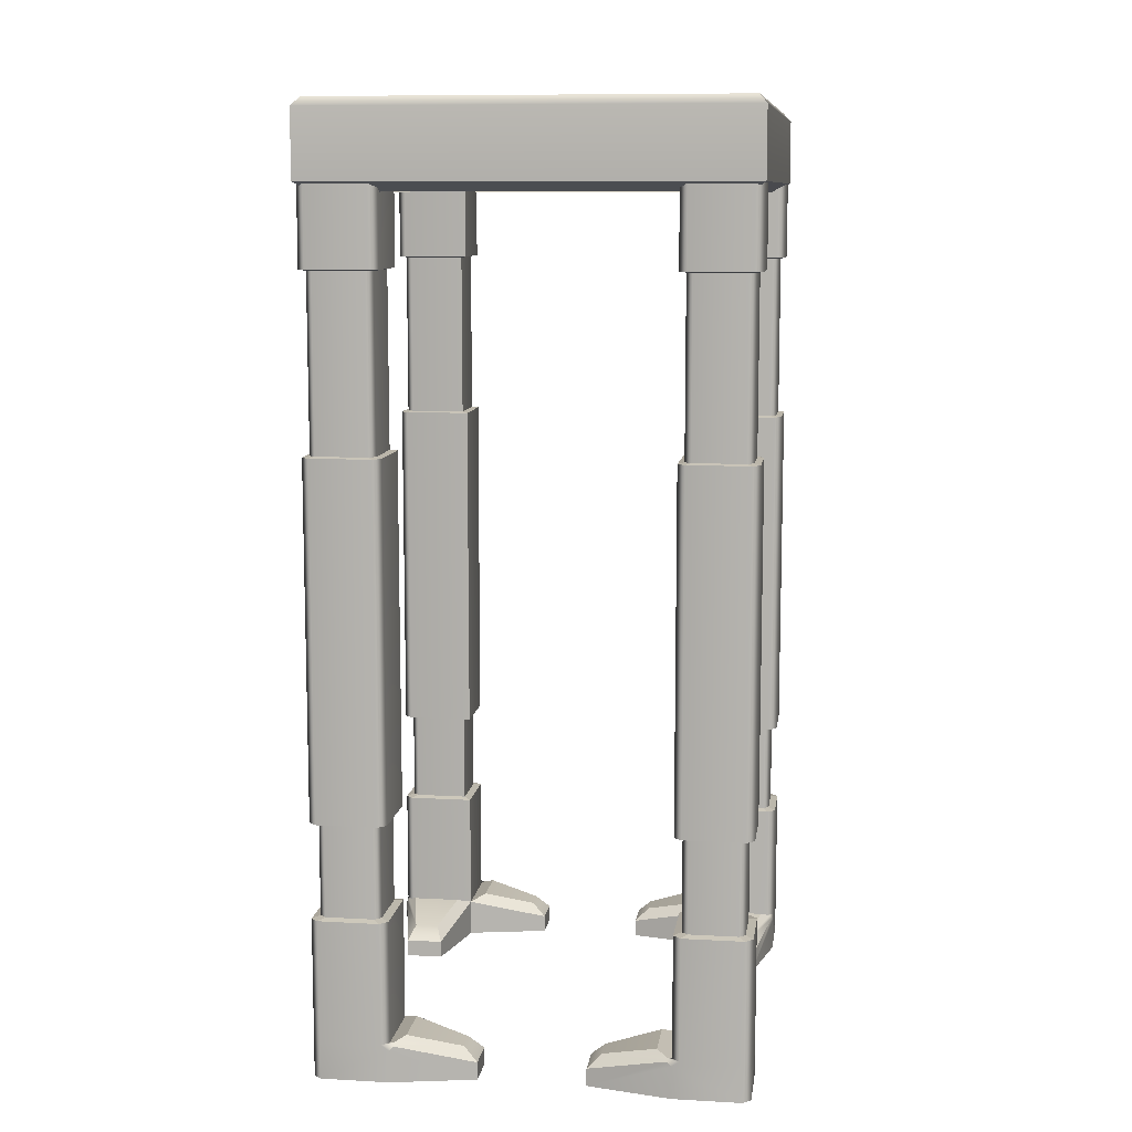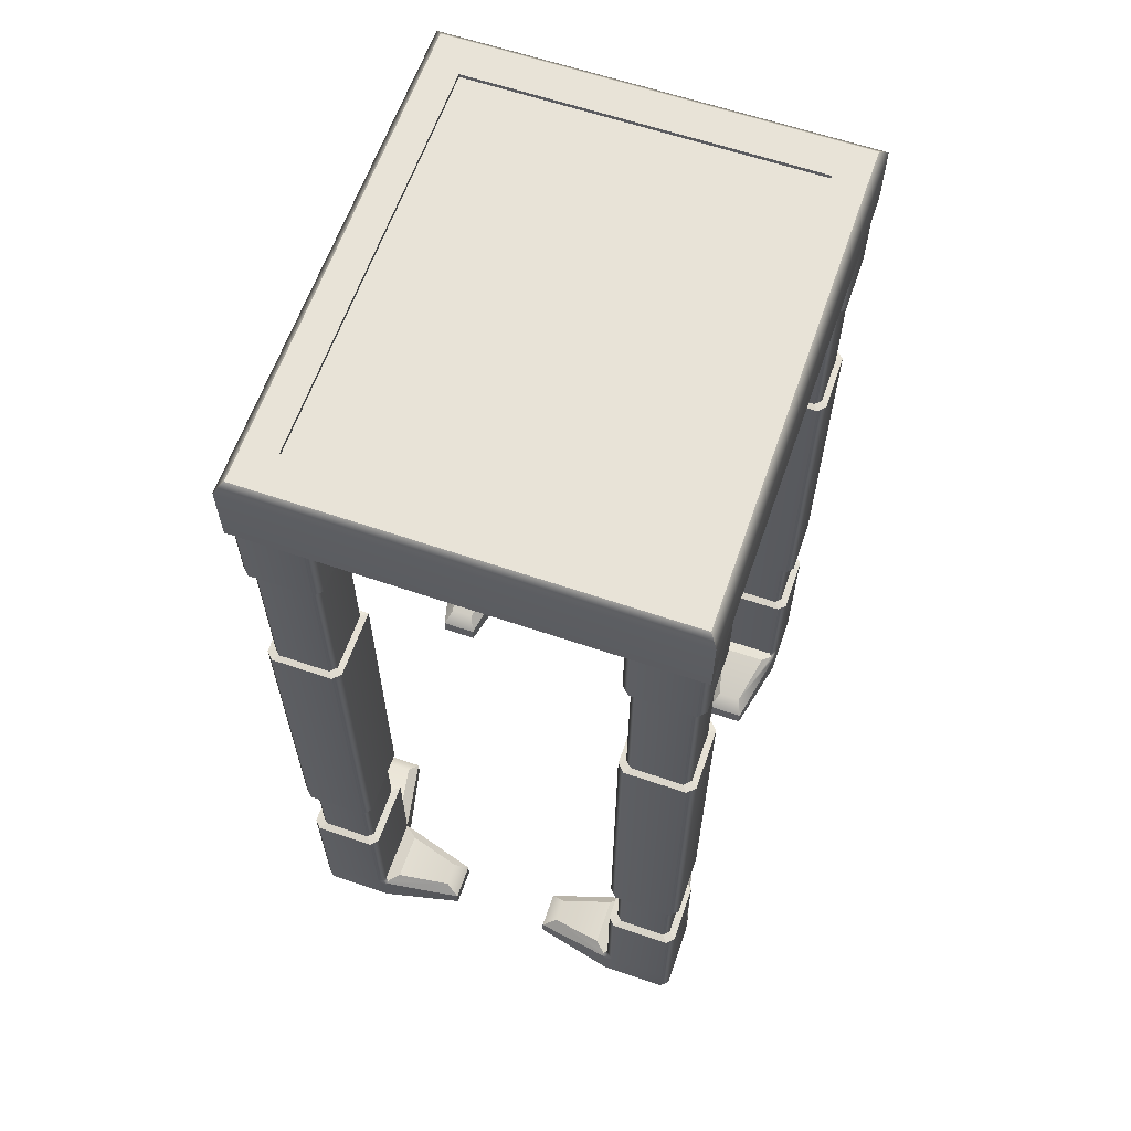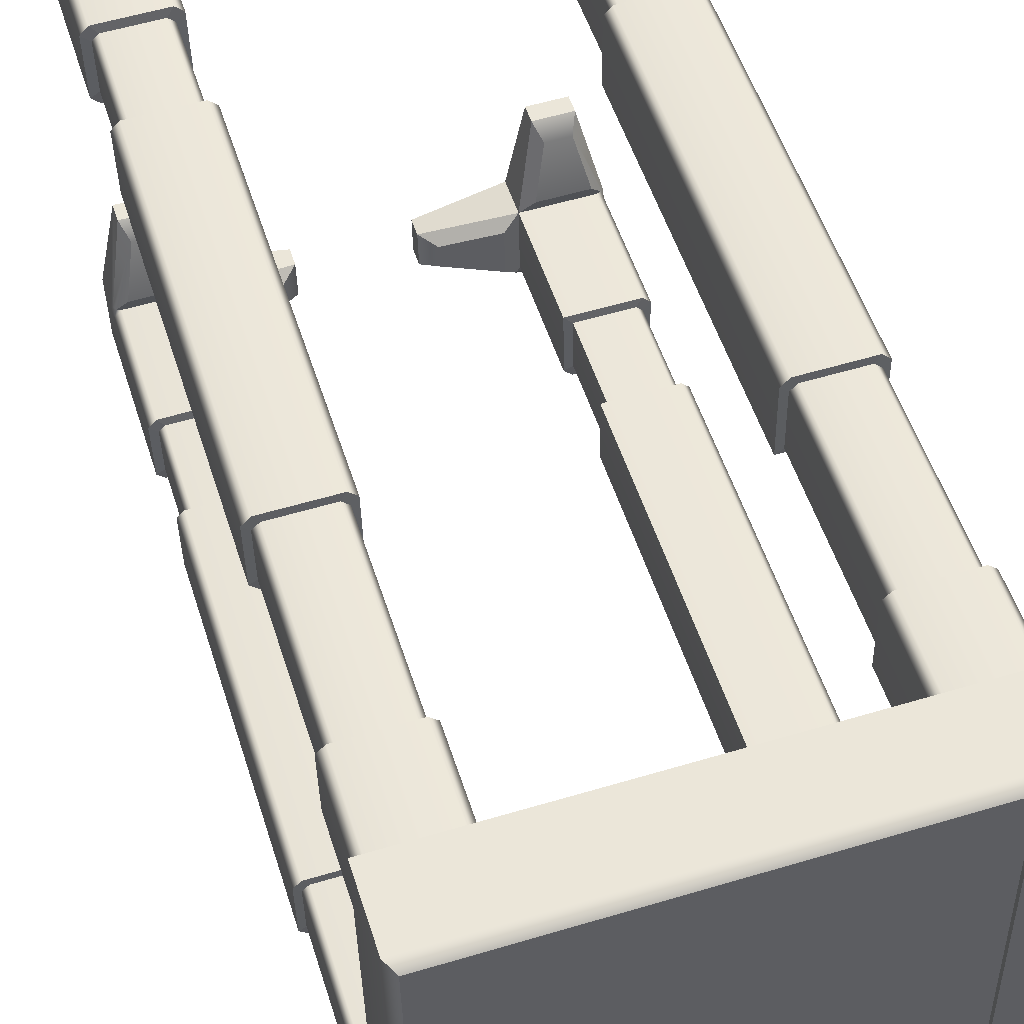
<metadata>
{"format":"obj","ext":"obj","renderer":"f3d","projection":"perspective","resolution":1024,"background":"white","views":[{"elev":9.8,"azim":-170.8,"up":"+Y"},{"elev":62.4,"azim":20.2,"up":"+Y"},{"elev":52.5,"azim":162.6,"up":"+Z"}]}
</metadata>
<code>
g default
v -39.78 105.1 -108.8
v 6.695 105.1 -109.7
v -40.74 105.1 -158.5
v 5.739 105.1 -159.4
v -2.109 0 -163.1
v -1.945 4.271 -154.6
v -1.945 0 -154.6
v 6.595 0 -154.7
v 0.372 1.985 -145.2
v 4.642 1.985 -145.3
v 4.642 0 -145.3
v 0.372 0 -145.2
v -11.43 0 -156.5
v -11.51 0 -160.8
v -11.51 1.985 -160.8
v -11.43 1.985 -156.5
v -0.4176 4.994 -152.9
v 5.133 4.994 -153
v 3.864 3.508 -146.9
v 1.088 3.508 -146.8
v -3.776 4.994 -161.6
v -3.67 4.994 -156
v -9.835 3.508 -157.3
v -9.888 3.508 -160.1
v -1.945 98.39 -154.6
v 6.447 0 -162.4
v 5.592 0 -163.3
v 5.592 4.271 -163.3
v 6.447 4.271 -162.4
v -2.093 4.271 -162.3
v -2.526 4.452 -162.7
v -2.67 4.134 -163
v -2.109 3.677 -163.1
v -1.27 4.271 -163.1
v -2.093 98.39 -162.3
v -1.27 98.39 -163.1
v 6.447 98.39 -162.4
v 5.592 98.39 -163.3
v 6.579 4.271 -155.6
v 6.595 3.677 -154.7
v 6.479 4.134 -154.2
v 6.23 4.452 -154.3
v 5.756 4.271 -154.7
v 5.756 98.39 -154.7
v 6.579 98.39 -155.6
v 6.579 88.05 -155.6
v 6.447 88.05 -162.4
v 5.592 88.05 -163.3
v -1.27 88.05 -163.1
v -2.093 88.05 -162.3
v -1.945 88.05 -154.6
v 5.756 88.05 -154.7
v -2.093 68.51 -162.3
v -1.945 68.51 -154.6
v 5.756 68.51 -154.7
v 6.579 68.51 -155.6
v 6.447 68.51 -162.4
v 5.592 68.51 -163.3
v -1.27 68.51 -163.1
v 5.756 18.05 -154.7
v -1.945 18.05 -154.6
v -2.093 18.05 -162.3
v -1.27 18.05 -163.1
v 5.592 18.05 -163.3
v 6.447 18.05 -162.4
v 6.579 18.05 -155.6
v 5.756 28.84 -154.7
v -1.945 28.84 -154.6
v -2.093 28.84 -162.3
v -1.27 28.84 -163.1
v 5.592 28.84 -163.3
v 6.447 28.84 -162.4
v 6.579 28.84 -155.6
v -1.383 68.64 -161.7
v -1.259 68.64 -155.3
v -1.383 87.92 -161.7
v -1.259 87.92 -155.3
v 5.181 87.92 -155.4
v 5.181 68.64 -155.4
v 5.87 68.64 -156.1
v 5.87 87.92 -156.1
v 5.759 68.64 -161.9
v 5.759 87.92 -161.9
v 5.044 68.64 -162.6
v 5.044 87.92 -162.6
v -0.6951 87.92 -162.4
v -0.6951 68.64 -162.4
v 5.048 28.64 -155.6
v 5.048 18.24 -155.6
v -1.1 18.24 -155.5
v -1.1 28.64 -155.5
v -1.219 18.24 -161.6
v -1.219 28.64 -161.6
v -0.5616 18.24 -162.3
v -0.5616 28.64 -162.3
v 4.917 28.64 -162.4
v 4.917 18.24 -162.4
v 5.599 18.24 -161.7
v 5.599 28.64 -161.7
v 5.705 18.24 -156.3
v 5.705 28.64 -156.3
v 6.452 0 -162.2
v -33.04 0 -162.5
v -32.88 4.271 -154
v -32.88 0 -154
v -41.42 0 -153.8
v -34.83 1.985 -144.5
v -39.1 1.985 -144.4
v -39.1 0 -144.4
v -34.83 0 -144.5
v -23.48 0 -156.3
v -23.56 0 -160.6
v -23.56 1.985 -160.6
v -23.48 1.985 -156.3
v -34.34 4.994 -152.3
v -39.89 4.994 -152.1
v -38.39 3.508 -146
v -35.61 3.508 -146.1
v -31.32 4.994 -161.1
v -31.21 4.994 -155.5
v -25.1 3.508 -157
v -25.15 3.508 -159.8
v -32.88 98.39 -154
v -41.57 0 -161.5
v -40.74 0 -162.4
v -40.74 4.271 -162.4
v -41.57 4.271 -161.5
v -33.03 4.271 -161.7
v -32.61 4.452 -162.2
v -32.48 4.134 -162.4
v -33.04 3.677 -162.5
v -33.88 4.271 -162.5
v -33.03 98.39 -161.7
v -33.88 98.39 -162.5
v -41.57 98.39 -161.5
v -40.74 98.39 -162.4
v -41.43 4.271 -154.7
v -41.42 3.677 -153.8
v -41.28 4.134 -153.3
v -41.04 4.452 -153.4
v -40.58 4.271 -153.8
v -40.58 98.39 -153.8
v -41.43 98.39 -154.7
v -41.43 88.05 -154.7
v -41.57 88.05 -161.5
v -40.74 88.05 -162.4
v -33.88 88.05 -162.5
v -33.03 88.05 -161.7
v -32.88 88.05 -154
v -40.58 88.05 -153.8
v -33.03 68.51 -161.7
v -32.88 68.51 -154
v -40.58 68.51 -153.8
v -41.43 68.51 -154.7
v -41.57 68.51 -161.5
v -40.74 68.51 -162.4
v -33.88 68.51 -162.5
v -40.58 18.05 -153.8
v -32.88 18.05 -154
v -33.03 18.05 -161.7
v -33.88 18.05 -162.5
v -40.74 18.05 -162.4
v -41.57 18.05 -161.5
v -41.43 18.05 -154.7
v -40.58 28.84 -153.8
v -32.88 28.84 -154
v -33.03 28.84 -161.7
v -33.88 28.84 -162.5
v -40.74 28.84 -162.4
v -41.57 28.84 -161.5
v -41.43 28.84 -154.7
v -33.71 68.64 -161.1
v -33.59 68.64 -154.7
v -33.71 87.92 -161.1
v -33.59 87.92 -154.7
v -40.03 87.92 -154.5
v -40.03 68.64 -154.5
v -40.75 68.64 -155.2
v -40.75 87.92 -155.2
v -40.86 68.64 -161
v -40.86 87.92 -161
v -40.17 68.64 -161.7
v -40.17 87.92 -161.7
v -34.43 87.92 -161.8
v -34.43 68.64 -161.8
v -39.9 28.64 -154.7
v -39.9 18.24 -154.7
v -33.76 18.24 -154.8
v -33.76 28.64 -154.8
v -33.87 18.24 -161
v -33.87 28.64 -161
v -34.56 18.24 -161.6
v -34.56 28.64 -161.6
v -40.03 28.64 -161.5
v -40.03 18.24 -161.5
v -40.69 18.24 -160.8
v -40.69 28.64 -160.8
v -40.59 18.24 -155.4
v -40.59 28.64 -155.4
v -41.56 0 -161.3
v -31.94 0 -105
v -32.1 4.271 -113.6
v -32.1 0 -113.6
v -40.64 0 -113.4
v -34.42 1.985 -123
v -38.69 1.985 -122.9
v -38.69 0 -122.9
v -34.42 0 -123
v -22.62 0 -111.6
v -22.53 0 -107.4
v -22.53 1.985 -107.4
v -22.62 1.985 -111.6
v -33.63 4.994 -115.2
v -39.18 4.994 -115.1
v -37.91 3.508 -121.3
v -35.13 3.508 -121.4
v -30.27 4.994 -106.6
v -30.38 4.994 -112.1
v -24.21 3.508 -110.9
v -24.16 3.508 -108.1
v -32.1 98.39 -113.6
v -40.49 0 -105.7
v -39.64 0 -104.9
v -39.64 4.271 -104.9
v -40.49 4.271 -105.7
v -31.95 4.271 -105.9
v -31.52 4.452 -105.4
v -31.38 4.134 -105.2
v -31.94 3.677 -105
v -32.78 4.271 -105
v -31.95 98.39 -105.9
v -32.78 98.39 -105
v -40.49 98.39 -105.7
v -39.64 98.39 -104.9
v -40.62 4.271 -112.6
v -40.64 3.677 -113.4
v -40.52 4.134 -114
v -40.28 4.452 -113.8
v -39.8 4.271 -113.4
v -39.8 98.39 -113.4
v -40.62 98.39 -112.6
v -40.62 88.05 -112.6
v -40.49 88.05 -105.7
v -39.64 88.05 -104.9
v -32.78 88.05 -105
v -31.95 88.05 -105.9
v -32.1 88.05 -113.6
v -39.8 88.05 -113.4
v -31.95 68.51 -105.9
v -32.1 68.51 -113.6
v -39.8 68.51 -113.4
v -40.62 68.51 -112.6
v -40.49 68.51 -105.7
v -39.64 68.51 -104.9
v -32.78 68.51 -105
v -39.8 18.05 -113.4
v -32.1 18.05 -113.6
v -31.95 18.05 -105.9
v -32.78 18.05 -105
v -39.64 18.05 -104.9
v -40.49 18.05 -105.7
v -40.62 18.05 -112.6
v -39.8 28.84 -113.4
v -32.1 28.84 -113.6
v -31.95 28.84 -105.9
v -32.78 28.84 -105
v -39.64 28.84 -104.9
v -40.49 28.84 -105.7
v -40.62 28.84 -112.6
v -32.66 68.64 -106.4
v -32.79 68.64 -112.9
v -32.66 87.92 -106.4
v -32.79 87.92 -112.9
v -39.23 87.92 -112.7
v -39.23 68.64 -112.7
v -39.92 68.64 -112
v -39.92 87.92 -112
v -39.8 68.64 -106.3
v -39.8 87.92 -106.3
v -39.09 68.64 -105.6
v -39.09 87.92 -105.6
v -33.35 87.92 -105.7
v -33.35 68.64 -105.7
v -39.09 28.64 -112.6
v -39.09 18.24 -112.6
v -32.95 18.24 -112.7
v -32.95 28.64 -112.7
v -32.83 18.24 -106.6
v -32.83 28.64 -106.6
v -33.48 18.24 -105.9
v -33.48 28.64 -105.9
v -38.96 28.64 -105.8
v -38.96 18.24 -105.8
v -39.64 18.24 -106.4
v -39.64 28.64 -106.4
v -39.75 18.24 -111.9
v -39.75 28.64 -111.9
v -40.5 0 -106
v -1.003 0 -105.6
v -1.167 4.271 -114.2
v -1.167 0 -114.2
v 7.373 0 -114.3
v 0.786 1.985 -123.7
v 5.056 1.985 -123.7
v 5.056 0 -123.7
v 0.786 0 -123.7
v -10.57 0 -111.9
v -10.49 0 -107.6
v -10.49 1.985 -107.6
v -10.57 1.985 -111.9
v 0.2946 4.994 -115.9
v 5.845 4.994 -116
v 4.34 3.508 -122.1
v 1.564 3.508 -122.1
v -2.728 4.994 -107.1
v -2.835 4.994 -112.7
v -8.946 3.508 -111.1
v -8.893 3.508 -108.4
v -1.167 98.39 -114.2
v 7.521 0 -106.6
v 6.698 0 -105.8
v 6.698 4.271 -105.8
v 7.521 4.271 -106.6
v -1.019 4.271 -106.5
v -1.434 4.452 -106
v -1.569 4.134 -105.8
v -1.003 3.677 -105.6
v -0.1638 4.271 -105.7
v -1.019 98.39 -106.5
v -0.1638 98.39 -105.7
v 7.521 98.39 -106.6
v 6.698 98.39 -105.8
v 7.389 4.271 -113.5
v 7.373 3.677 -114.3
v 7.234 4.134 -114.9
v 6.991 4.452 -114.8
v 6.533 4.271 -114.3
v 6.533 98.39 -114.3
v 7.389 98.39 -113.5
v 7.389 88.05 -113.5
v 7.521 88.05 -106.6
v 6.698 88.05 -105.8
v -0.1638 88.05 -105.7
v -1.019 88.05 -106.5
v -1.167 88.05 -114.2
v 6.533 88.05 -114.3
v -1.019 68.51 -106.5
v -1.167 68.51 -114.2
v 6.533 68.51 -114.3
v 7.389 68.51 -113.5
v 7.521 68.51 -106.6
v 6.698 68.51 -105.8
v -0.1638 68.51 -105.7
v 6.533 18.05 -114.3
v -1.167 18.05 -114.2
v -1.019 18.05 -106.5
v -0.1638 18.05 -105.7
v 6.698 18.05 -105.8
v 7.521 18.05 -106.6
v 7.389 18.05 -113.5
v 6.533 28.84 -114.3
v -1.167 28.84 -114.2
v -1.019 28.84 -106.5
v -0.1638 28.84 -105.7
v 6.698 28.84 -105.8
v 7.521 28.84 -106.6
v 7.389 28.84 -113.5
v -0.3313 68.64 -107.1
v -0.4552 68.64 -113.5
v -0.3313 87.92 -107.1
v -0.4552 87.92 -113.5
v 5.986 87.92 -113.6
v 5.986 68.64 -113.6
v 6.701 68.64 -112.9
v 6.701 87.92 -112.9
v 6.811 68.64 -107.2
v 6.811 87.92 -107.2
v 6.123 68.64 -106.5
v 6.123 87.92 -106.5
v 0.3841 87.92 -106.4
v 0.3841 68.64 -106.4
v 5.858 28.64 -113.5
v 5.858 18.24 -113.5
v -0.2898 18.24 -113.3
v -0.2898 28.64 -113.3
v -0.1715 18.24 -107.2
v -0.1715 28.64 -107.2
v 0.5113 18.24 -106.5
v 0.5113 28.64 -106.5
v 5.989 28.64 -106.6
v 5.989 18.24 -106.6
v 6.646 18.24 -107.3
v 6.646 28.64 -107.3
v 6.541 18.24 -112.8
v 6.541 28.64 -112.8
v 7.516 0 -106.9
v -40.66 97 -104.5
v 7.733 97 -105.4
v -39.82 105.6 -105.5
v 6.859 105.6 -106.4
v -40.9 105.6 -161.7
v 5.778 105.6 -162.6
v -41.78 97 -162.7
v 6.612 97 -163.7
v 6.612 104.6 -163.7
v -41.78 104.6 -162.7
v -40.66 104.6 -104.5
v 7.733 104.6 -105.4
v -38.93 95.97 -106.6
v 5.924 95.97 -107.5
v -39.97 95.97 -160.7
v 4.885 95.97 -161.5
v -36.25 105.6 -110
v 3.121 105.6 -110.8
v 2.209 105.6 -158.2
v -37.17 105.6 -157.4
v -36.25 101.1 -110
v 3.121 101.1 -110.8
v 2.209 101.1 -158.2
v -37.17 101.1 -157.4
g TableTest:pPlane2
f 1 2 4 3
f 9 12 11 10
f 13 16 15 14
f 17 20 19 18
f 7 12 9 6
f 5 14 33
f 21 24 23 22
f 6 16 13 7
f 6 17 43
f 10 19 20 9
f 9 20 17 6
f 6 22 23 16
f 16 23 24 15
f 15 24 32
f 55 54 68 67
f 68 54 53 69
f 31 22 6 30
f 41 10 11 40
f 42 18 19 41
f 27 28 29 26
f 71 58 57 72
f 69 53 59 70
f 73 56 55 67
f 33 34 28 27
f 40 8 102 26
f 59 58 71 70
f 72 57 56 73
f 30 34 31
f 39 41 40
f 34 33 32
f 39 42 41
f 39 43 42
f 34 32 31
f 47 37 45 46
f 48 38 37 47
f 36 38 48 49
f 50 35 36 49
f 51 25 35 50
f 44 25 51 52
f 46 45 44 52
f 75 77 76 74
f 78 77 75 79
f 80 81 78 79
f 82 83 81 80
f 84 85 83 82
f 86 85 84 87
f 74 76 86 87
f 60 61 6 43
f 6 61 62 30
f 30 62 63 34
f 64 28 34 63
f 28 64 65 29
f 29 65 66 39
f 39 66 60 43
f 88 91 90 89
f 90 91 93 92
f 92 93 95 94
f 96 97 94 95
f 97 96 99 98
f 98 99 101 100
f 100 101 88 89
f 54 75 74 53
f 50 76 77 51
f 55 79 75 54
f 51 77 78 52
f 56 80 79 55
f 52 78 81 46
f 57 82 80 56
f 46 81 83 47
f 58 84 82 57
f 47 83 85 48
f 59 87 84 58
f 48 85 86 49
f 53 74 87 59
f 49 86 76 50
f 60 89 90 61
f 68 91 88 67
f 61 90 92 62
f 69 93 91 68
f 62 92 94 63
f 70 95 93 69
f 71 96 95 70
f 63 94 97 64
f 64 97 98 65
f 72 99 96 71
f 65 98 100 66
f 73 101 99 72
f 66 100 89 60
f 67 88 101 73
f 5 33 27
f 29 39 40 26
f 19 10 41
f 17 18 42 43
f 31 21 22
f 24 21 31 32
f 11 8 40
f 14 15 32 33
f 107 108 109 110
f 111 112 113 114
f 115 116 117 118
f 105 104 107 110
f 103 131 112
f 119 120 121 122
f 104 105 111 114
f 104 141 115
f 108 107 118 117
f 107 104 115 118
f 104 114 121 120
f 114 113 122 121
f 113 130 122
f 153 165 166 152
f 166 167 151 152
f 129 128 104 120
f 139 138 109 108
f 140 139 117 116
f 125 124 127 126
f 169 170 155 156
f 167 168 157 151
f 171 165 153 154
f 131 125 126 132
f 138 124 200 106
f 157 168 169 156
f 170 171 154 155
f 128 129 132
f 137 138 139
f 132 130 131
f 137 139 140
f 137 140 141
f 132 129 130
f 145 144 143 135
f 146 145 135 136
f 134 147 146 136
f 148 147 134 133
f 149 148 133 123
f 142 150 149 123
f 144 150 142 143
f 173 172 174 175
f 176 177 173 175
f 178 177 176 179
f 180 178 179 181
f 182 180 181 183
f 184 185 182 183
f 172 185 184 174
f 158 141 104 159
f 104 128 160 159
f 128 132 161 160
f 162 161 132 126
f 126 127 163 162
f 127 137 164 163
f 137 141 158 164
f 186 187 188 189
f 188 190 191 189
f 190 192 193 191
f 194 193 192 195
f 195 196 197 194
f 196 198 199 197
f 198 187 186 199
f 152 151 172 173
f 148 149 175 174
f 153 152 173 177
f 149 150 176 175
f 154 153 177 178
f 150 144 179 176
f 155 154 178 180
f 144 145 181 179
f 156 155 180 182
f 145 146 183 181
f 157 156 182 185
f 146 147 184 183
f 151 157 185 172
f 147 148 174 184
f 158 159 188 187
f 166 165 186 189
f 159 160 190 188
f 167 166 189 191
f 160 161 192 190
f 168 167 191 193
f 169 168 193 194
f 161 162 195 192
f 162 163 196 195
f 170 169 194 197
f 163 164 198 196
f 171 170 197 199
f 164 158 187 198
f 165 171 199 186
f 103 125 131
f 127 124 138 137
f 117 139 108
f 115 141 140 116
f 129 120 119
f 122 130 129 119
f 109 138 106
f 112 131 130 113
f 205 208 207 206
f 209 212 211 210
f 213 216 215 214
f 203 208 205 202
f 201 210 229
f 217 220 219 218
f 202 212 209 203
f 202 213 239
f 206 215 216 205
f 205 216 213 202
f 202 218 219 212
f 212 219 220 211
f 211 220 228
f 251 250 264 263
f 264 250 249 265
f 227 218 202 226
f 237 206 207 236
f 238 214 215 237
f 223 224 225 222
f 267 254 253 268
f 265 249 255 266
f 269 252 251 263
f 229 230 224 223
f 236 204 298 222
f 255 254 267 266
f 268 253 252 269
f 226 230 227
f 235 237 236
f 230 229 228
f 235 238 237
f 235 239 238
f 230 228 227
f 243 233 241 242
f 244 234 233 243
f 232 234 244 245
f 246 231 232 245
f 247 221 231 246
f 240 221 247 248
f 242 241 240 248
f 271 273 272 270
f 274 273 271 275
f 276 277 274 275
f 278 279 277 276
f 280 281 279 278
f 282 281 280 283
f 270 272 282 283
f 256 257 202 239
f 202 257 258 226
f 226 258 259 230
f 260 224 230 259
f 224 260 261 225
f 225 261 262 235
f 235 262 256 239
f 284 287 286 285
f 286 287 289 288
f 288 289 291 290
f 292 293 290 291
f 293 292 295 294
f 294 295 297 296
f 296 297 284 285
f 250 271 270 249
f 246 272 273 247
f 251 275 271 250
f 247 273 274 248
f 252 276 275 251
f 248 274 277 242
f 253 278 276 252
f 242 277 279 243
f 254 280 278 253
f 243 279 281 244
f 255 283 280 254
f 244 281 282 245
f 249 270 283 255
f 245 282 272 246
f 256 285 286 257
f 264 287 284 263
f 257 286 288 258
f 265 289 287 264
f 258 288 290 259
f 266 291 289 265
f 267 292 291 266
f 259 290 293 260
f 260 293 294 261
f 268 295 292 267
f 261 294 296 262
f 269 297 295 268
f 262 296 285 256
f 263 284 297 269
f 201 229 223
f 225 235 236 222
f 215 206 237
f 213 214 238 239
f 227 217 218
f 220 217 227 228
f 207 204 236
f 210 211 228 229
f 303 304 305 306
f 307 308 309 310
f 311 312 313 314
f 301 300 303 306
f 299 327 308
f 315 316 317 318
f 300 301 307 310
f 300 337 311
f 304 303 314 313
f 303 300 311 314
f 300 310 317 316
f 310 309 318 317
f 309 326 318
f 349 361 362 348
f 362 363 347 348
f 325 324 300 316
f 335 334 305 304
f 336 335 313 312
f 321 320 323 322
f 365 366 351 352
f 363 364 353 347
f 367 361 349 350
f 327 321 322 328
f 334 320 396 302
f 353 364 365 352
f 366 367 350 351
f 324 325 328
f 333 334 335
f 328 326 327
f 333 335 336
f 333 336 337
f 328 325 326
f 341 340 339 331
f 342 341 331 332
f 330 343 342 332
f 344 343 330 329
f 345 344 329 319
f 338 346 345 319
f 340 346 338 339
f 369 368 370 371
f 372 373 369 371
f 374 373 372 375
f 376 374 375 377
f 378 376 377 379
f 380 381 378 379
f 368 381 380 370
f 354 337 300 355
f 300 324 356 355
f 324 328 357 356
f 358 357 328 322
f 322 323 359 358
f 323 333 360 359
f 333 337 354 360
f 382 383 384 385
f 384 386 387 385
f 386 388 389 387
f 390 389 388 391
f 391 392 393 390
f 392 394 395 393
f 394 383 382 395
f 348 347 368 369
f 344 345 371 370
f 349 348 369 373
f 345 346 372 371
f 350 349 373 374
f 346 340 375 372
f 351 350 374 376
f 340 341 377 375
f 352 351 376 378
f 341 342 379 377
f 353 352 378 381
f 342 343 380 379
f 347 353 381 368
f 343 344 370 380
f 354 355 384 383
f 362 361 382 385
f 355 356 386 384
f 363 362 385 387
f 356 357 388 386
f 364 363 387 389
f 365 364 389 390
f 357 358 391 388
f 358 359 392 391
f 366 365 390 393
f 359 360 394 392
f 367 366 393 395
f 360 354 383 394
f 361 367 395 382
f 299 321 327
f 323 320 334 333
f 313 335 304
f 311 337 336 312
f 325 316 315
f 318 326 325 315
f 305 334 302
f 308 327 326 309
f 407 408 400 399
f 417 418 419 420
f 401 402 405 406
f 403 404 398 397
f 408 405 402 400
f 406 407 399 401
f 406 405 404 403
f 403 397 407 406
f 397 398 408 407
f 398 404 405 408
f 397 409 410 398
f 403 404 412 411
f 403 411 409 397
f 404 398 410 412
f 399 400 414 413
f 400 402 415 414
f 402 401 416 415
f 401 399 413 416
f 413 414 418 417
f 414 415 419 418
f 415 416 420 419
f 416 413 417 420

</code>
